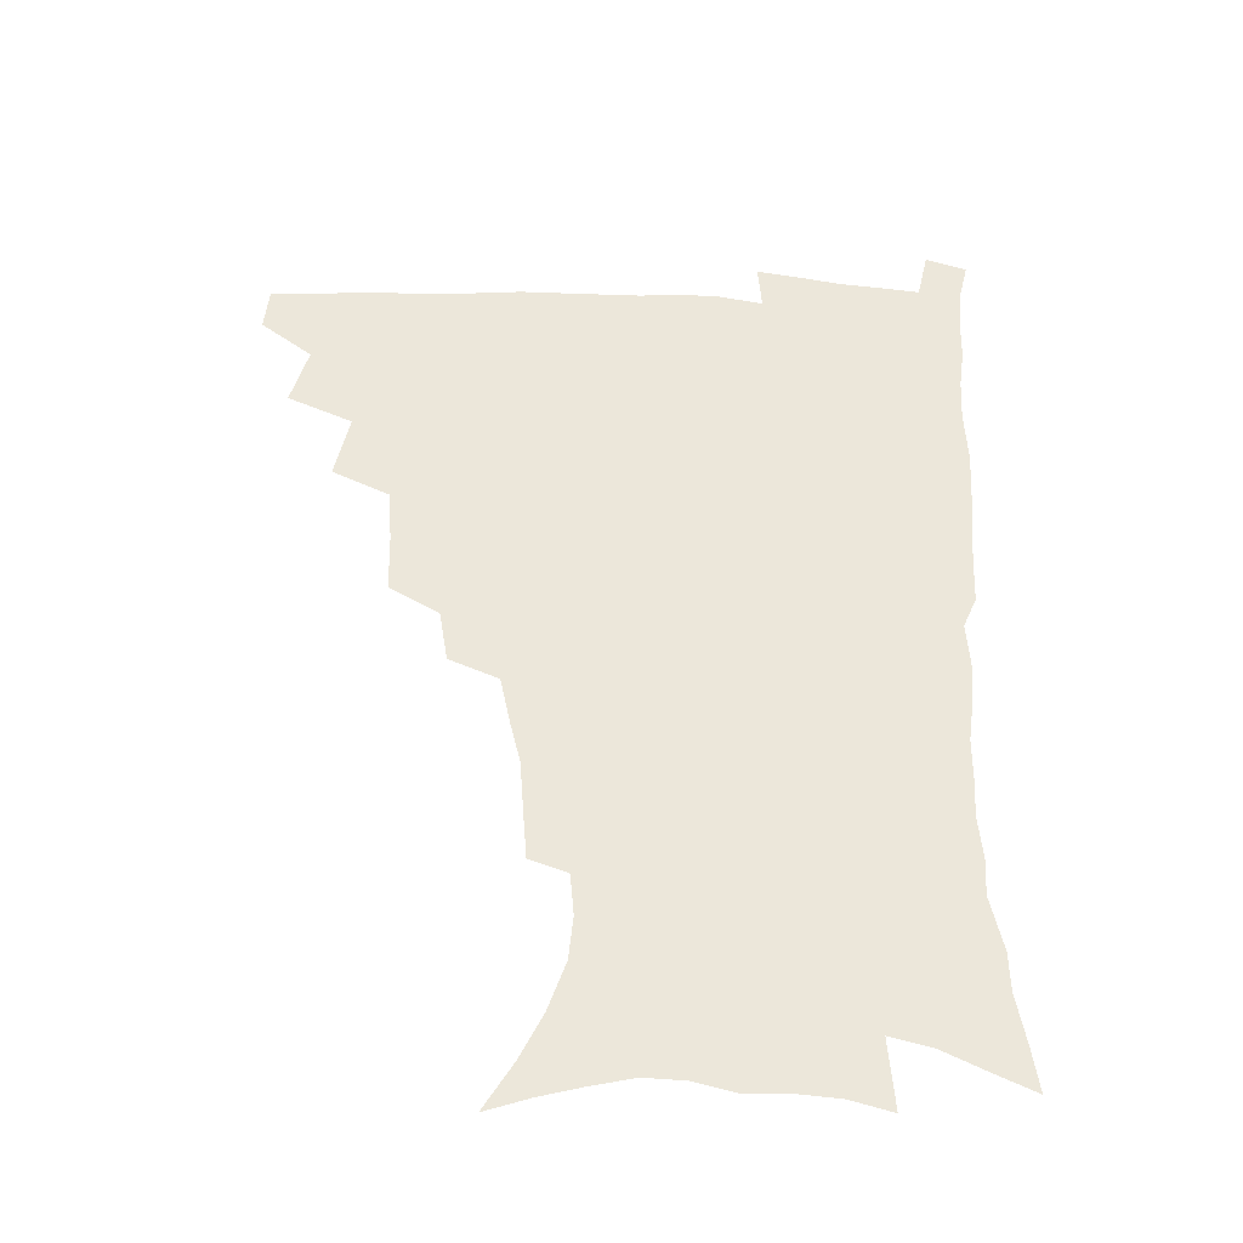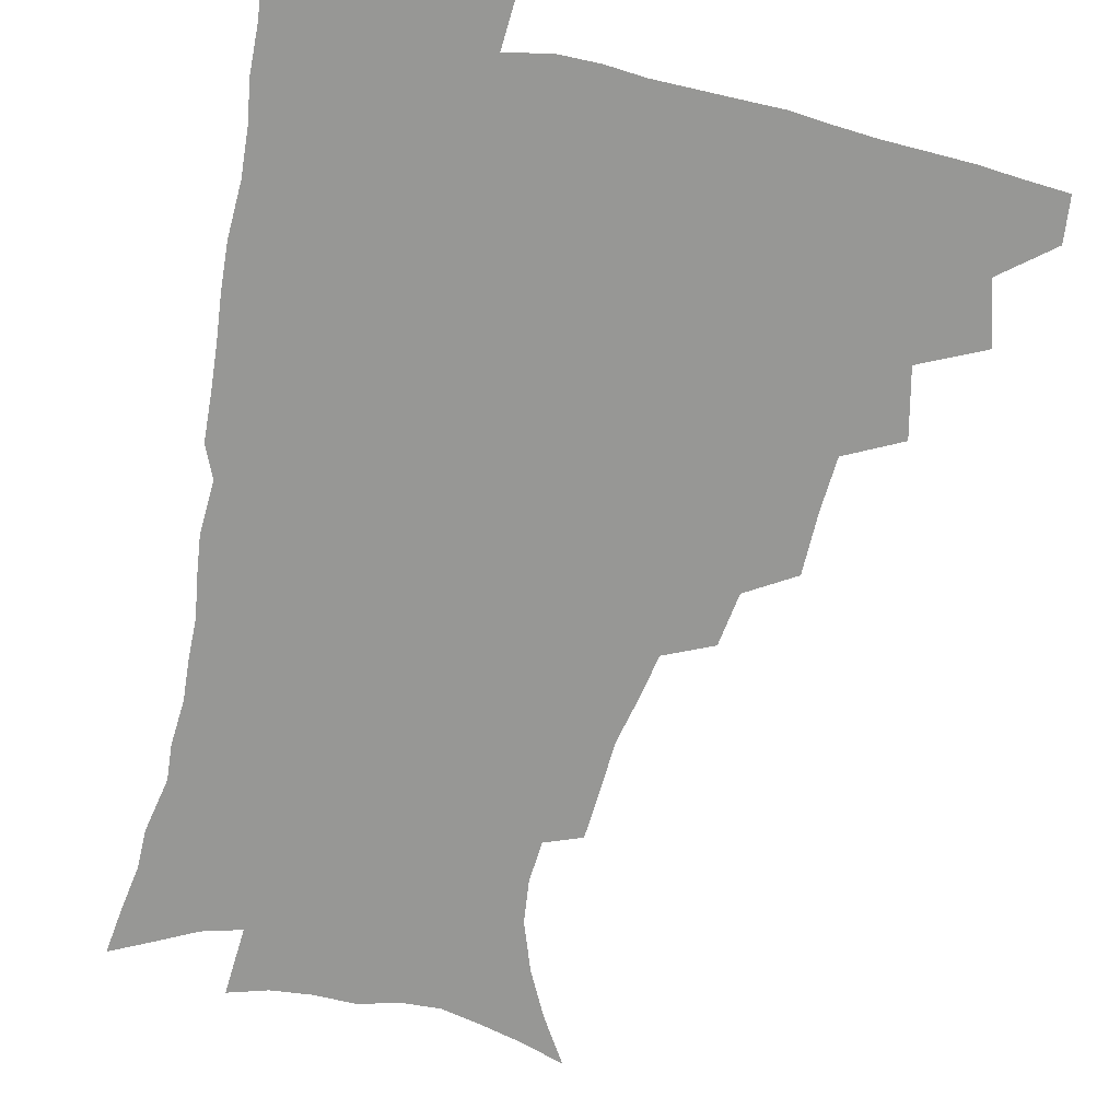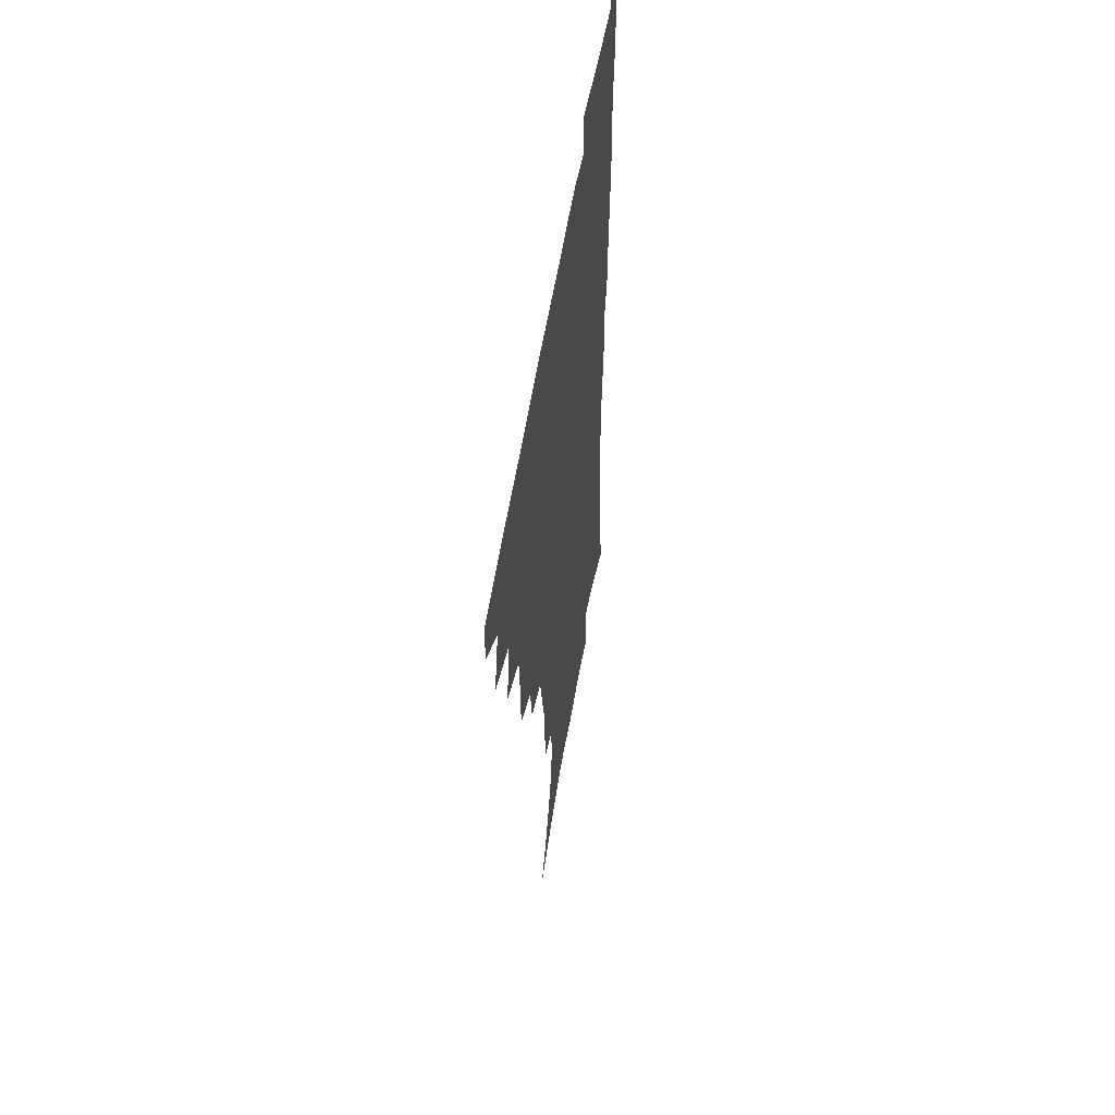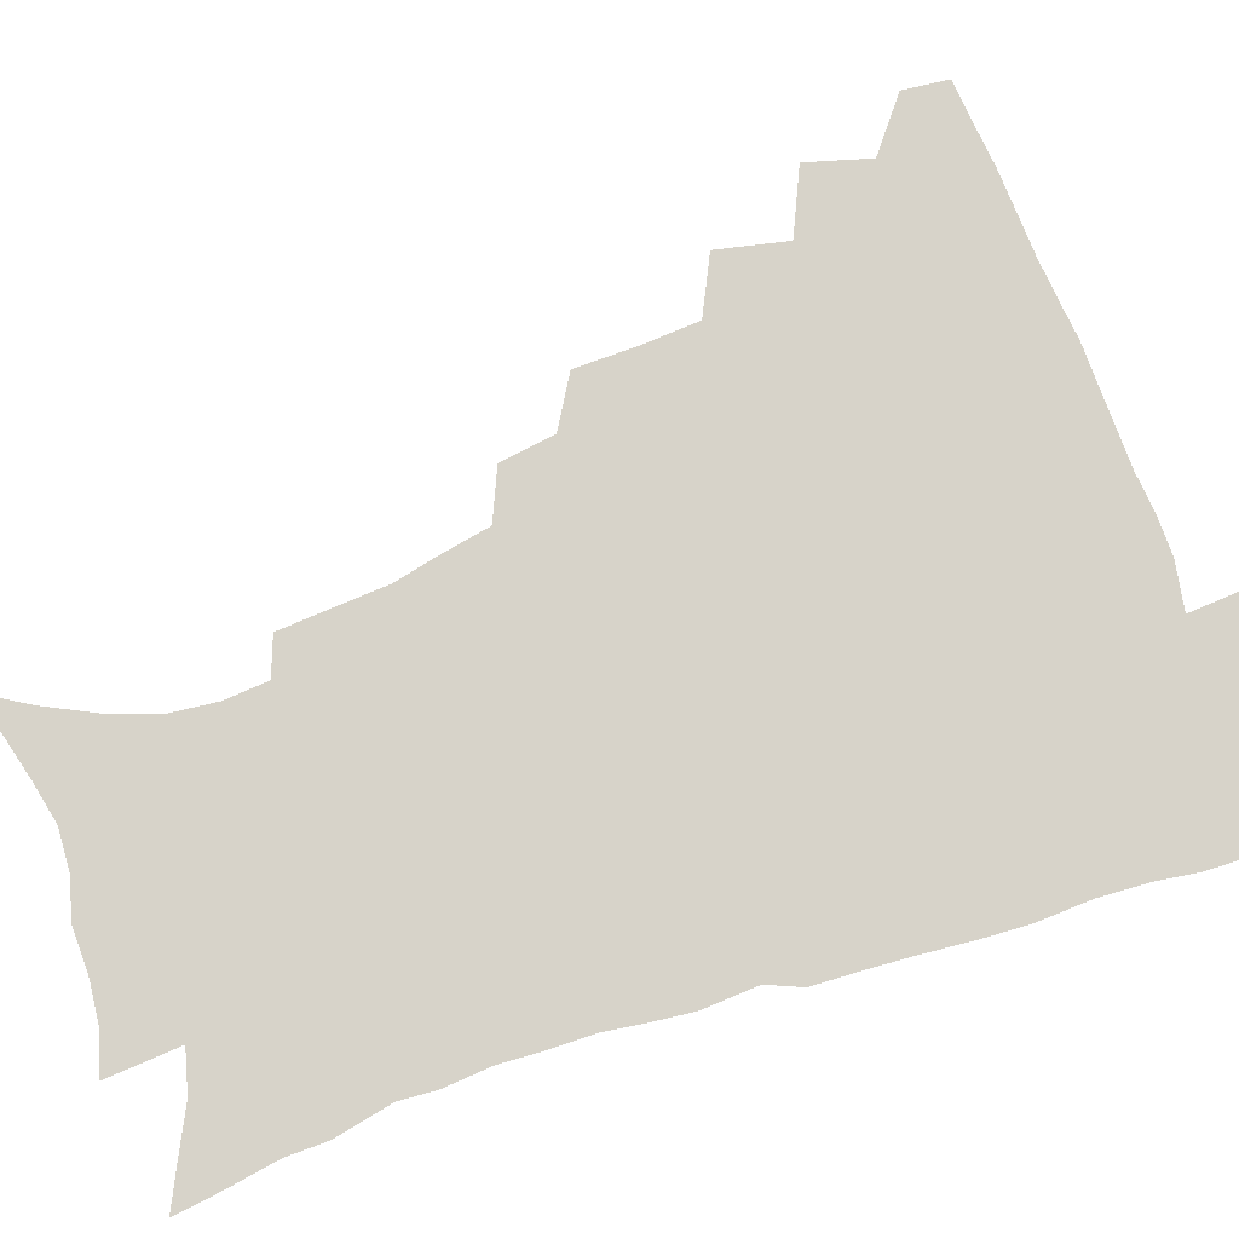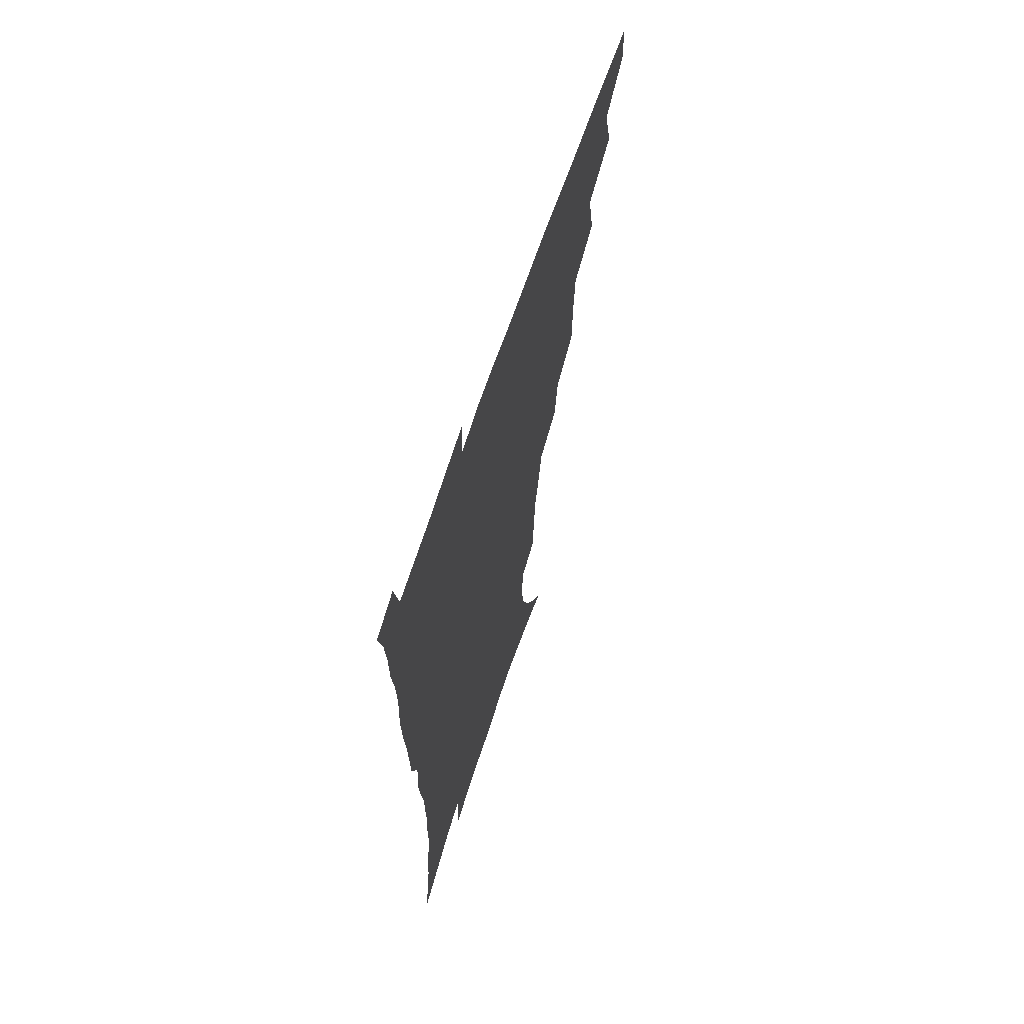
<metadata>
{"format":"obj","ext":"obj","renderer":"f3d","projection":"perspective","resolution":1024,"background":"white","views":[{"elev":-40.7,"azim":-3.2,"up":"+Y"},{"elev":-68.1,"azim":167.9,"up":"+Z"},{"elev":55.8,"azim":-80.7,"up":"+Y"},{"elev":76.2,"azim":71.1,"up":"+Z"},{"elev":65.9,"azim":108.3,"up":"+Y"}]}
</metadata>
<code>
v 465.1 476.1 0
v 466.7 492.3 0
v 477.3 439.5 0
v 483.4 461.8 0
v 483.8 477.8 0
v 482.3 493.5 0
v 495 404.7 0
v 500.2 429.2 0
v 499.4 446.4 0
v 500.9 463.9 0
v 499.2 479.2 0
v 497.5 495.1 0
v 517.1 353.2 0
v 516.6 375.4 0
v 515.1 395.1 0
v 518.5 418.2 0
v 516.6 433.1 0
v 516.7 449.9 0
v 515.9 465.1 0
v 514.5 480.1 0
v 513 495.7 0
v 537.6 323.6 0
v 534.6 342.9 0
v 534.1 365.6 0
v 533.8 386.6 0
v 534.2 406 0
v 533.1 420.6 0
v 532.9 436.7 0
v 532.1 451.6 0
v 530.9 466.3 0
v 529.4 481.3 0
v 528.2 496.4 0
v 565 246 0
v 563.7 263.7 0
v 562.3 282.8 0
v 558.7 298 0
v 555.1 316.1 0
v 552.6 336.8 0
v 550.6 355.1 0
v 548.6 371.7 0
v 547.4 387.8 0
v 547.9 406.7 0
v 548.6 424 0
v 548.3 439 0
v 547.1 453.2 0
v 545.6 467.7 0
v 544.2 482.5 0
v 542.8 497.6 0
v 553.6 158.1 0
v 563.7 175 0
v 572 192 0
v 578.1 209.9 0
v 579.7 225.9 0
v 578.4 241.1 0
v 577.3 260.5 0
v 575.4 276.9 0
v 573.1 292.7 0
v 570.5 309.5 0
v 567.9 326.3 0
v 566.3 345 0
v 564.6 361.4 0
v 564.4 379.5 0
v 563.8 395.7 0
v 563.5 411.5 0
v 563.2 426.5 0
v 562.5 440.4 0
v 562.3 454.4 0
v 560.8 468.4 0
v 558.9 483.4 0
v 557.1 499.2 0
v 569.2 163.5 0
v 579.2 181.7 0
v 586.9 201.8 0
v 589.6 218.1 0
v 590.4 235.8 0
v 589 250.3 0
v 588.2 269 0
v 586.9 286.5 0
v 584.9 302.3 0
v 582.9 318.3 0
v 580.9 333.9 0
v 579.4 350.3 0
v 578.5 367 0
v 577.8 382.7 0
v 577.8 399.3 0
v 577.5 414.1 0
v 576.9 427.8 0
v 576.7 441.7 0
v 576.5 455.2 0
v 575.1 469 0
v 573.5 483.8 0
v 571.9 499.4 0
v 583.8 167.4 0
v 592.5 186 0
v 599.2 207.9 0
v 601 225.8 0
v 600.9 242 0
v 600.1 258.3 0
v 598.9 273.9 0
v 597.5 290.6 0
v 596.2 307.8 0
v 594.5 322.1 0
v 593.3 338.9 0
v 592.1 353.7 0
v 591.5 370.2 0
v 590.9 385 0
v 590.8 400.7 0
v 590.8 415.4 0
v 590.7 429.6 0
v 590.3 442.5 0
v 589.9 455.9 0
v 589.3 469.5 0
v 588.3 483.7 0
v 586.4 499.6 0
v 599.1 170.9 0
v 607.2 193 0
v 610.7 212.6 0
v 611.4 228.7 0
v 611.2 244.6 0
v 610.4 260 0
v 609.8 279.4 0
v 608.6 294.4 0
v 607.3 309.5 0
v 606.4 326.7 0
v 605.3 340.4 0
v 604.4 355.1 0
v 604 371.3 0
v 603.9 387.1 0
v 603.8 402 0
v 604 416.6 0
v 603.8 429.3 0
v 603.7 442.9 0
v 603.7 456.4 0
v 603.3 469.8 0
v 602.7 483.5 0
v 600.8 499.8 0
v 613.3 170.3 0
v 619.4 194.4 0
v 621.6 214 0
v 622.3 232.5 0
v 621.7 246.6 0
v 621.3 265.2 0
v 620.5 280.6 0
v 619.6 296.4 0
v 618.7 312.6 0
v 617.9 327.5 0
v 617.3 342.8 0
v 616.8 357.9 0
v 616.7 373.9 0
v 616.5 387.9 0
v 616.4 401 0
v 617 417.5 0
v 617.1 430.1 0
v 617.5 443.7 0
v 617.3 456.9 0
v 616.8 470.5 0
v 616.6 484 0
v 614.7 501.1 0
v 627.6 166.7 0
v 631.6 194.3 0
v 632.8 215.9 0
v 632.9 233.7 0
v 632.6 249.6 0
v 632.2 264 0
v 631.4 280 0
v 630.7 295.8 0
v 629.9 312.5 0
v 629.5 329.1 0
v 629.1 343.2 0
v 628.9 358.8 0
v 628.9 373.5 0
v 629 388.5 0
v 629.2 402.6 0
v 629.5 416.8 0
v 630.1 429.5 0
v 630.8 444.4 0
v 631 457 0
v 631.2 470.3 0
v 630.7 484.6 0
v 629 501.1 0
v 643 167.1 0
v 644.1 194.4 0
v 644.3 212.3 0
v 643.7 232.7 0
v 643.5 248.8 0
v 643 263.8 0
v 642.2 280.5 0
v 641.7 296.2 0
v 641.4 311.2 0
v 640.9 328.3 0
v 641 342.3 0
v 640.8 358.3 0
v 641.2 372.4 0
v 641.3 387.9 0
v 641.7 401.8 0
v 641.9 416.4 0
v 643.1 428.6 0
v 643.7 443.4 0
v 644.4 456.7 0
v 644.9 470.1 0
v 645.5 483.8 0
v 645.6 498.2 0
v 644.3 515.6 0
v 658 165.8 0
v 656.9 191.9 0
v 655.9 212 0
v 656.2 226.4 0
v 654.4 247.7 0
v 653.7 264.3 0
v 653 280.3 0
v 652.6 296.5 0
v 652.8 309.7 0
v 652.3 326.6 0
v 652.9 340.6 0
v 653.6 354.3 0
v 653.5 370.6 0
v 653.7 386 0
v 654.3 400 0
v 654.9 414.2 0
v 656 427.9 0
v 656.6 443.1 0
v 657.7 456.1 0
v 658.6 469.4 0
v 659.5 483 0
v 660 497.2 0
v 659.4 513.4 0
v 672.6 161.6 0
v 670.6 187.2 0
v 668.5 207.7 0
v 667.3 225.7 0
v 665.7 244.8 0
v 664.6 262.5 0
v 663.7 279.5 0
v 663.6 294.5 0
v 663.8 308.6 0
v 663.8 324.3 0
v 665.2 337 0
v 665.5 352.3 0
v 666 367.4 0
v 666.2 383.4 0
v 666.9 397.8 0
v 667.1 413.5 0
v 669.2 426.1 0
v 669.9 441 0
v 671.1 454.8 0
v 672.3 468.3 0
v 673.4 482.2 0
v 674.4 495.7 0
v 674.8 510.7 0
v 685 183.5 0
v 681.4 203.7 0
v 678.7 223.6 0
v 678.1 239.2 0
v 677.2 255.7 0
v 676.5 272.1 0
v 675.7 288.6 0
v 675.6 304.2 0
v 676.6 317.9 0
v 677.9 331.5 0
v 678 347.9 0
v 678.5 363.3 0
v 679.7 378.1 0
v 680.5 393.2 0
v 682.1 407.5 0
v 682.5 423.2 0
v 683.9 437.6 0
v 684.5 453.4 0
v 685.8 467.3 0
v 687 481.1 0
v 688.4 495 0
v 689.3 509.4 0
v 700.3 176 0
v 695.7 196.7 0
v 693.8 213.7 0
v 690.8 232.8 0
v 690 248.5 0
v 689.2 264.6 0
v 689.1 279.8 0
v 688.5 296.2 0
v 689.7 310.2 0
v 690.8 324.6 0
v 690.9 341.3 0
v 691.6 357.1 0
v 693.7 371.1 0
v 695.6 385.6 0
v 696.3 401.7 0
v 695.9 419.4 0
v 698 433.6 0
v 699.3 449 0
v 700 464.8 0
v 701.2 479.3 0
v 702.7 493.7 0
v 704 508 0
v 708 526.2 0
v 714.9 169.1 0
v 712.5 185.8 0
v 709.4 203.5 0
v 709.1 217.8 0
v 704.8 237.9 0
v 705.6 250.9 0
v 704.1 267.8 0
v 704.9 282 0
v 705 297.7 0
v 706.8 311.5 0
v 708.3 326.5 0
v 707.1 345.8 0
v 712 357.5 0
v 712.6 374.3 0
v 713.6 390.9 0
v 714.9 407.3 0
v 715.7 424.1 0
v 714.7 443.6 0
v 715.5 460.3 0
v 717.5 475.5 0
v 717.8 491.7 0
v 719.2 506.6 0
v 722.7 521.6 0
f 4 5 1
f 1 5 2
f 5 6 2
f 8 9 3
f 3 9 4
f 9 10 4
f 4 10 5
f 10 11 5
f 5 11 6
f 11 12 6
f 15 16 7
f 7 16 8
f 16 17 8
f 8 17 9
f 17 18 9
f 9 18 10
f 18 19 10
f 10 19 11
f 19 20 11
f 11 20 12
f 20 21 12
f 23 24 13
f 13 24 14
f 24 25 14
f 14 25 15
f 25 26 15
f 15 26 16
f 26 27 16
f 16 27 17
f 27 28 17
f 17 28 18
f 28 29 18
f 18 29 19
f 29 30 19
f 19 30 20
f 30 31 20
f 20 31 21
f 31 32 21
f 37 38 22
f 22 38 23
f 38 39 23
f 23 39 24
f 39 40 24
f 24 40 25
f 40 41 25
f 25 41 26
f 41 42 26
f 26 42 27
f 42 43 27
f 27 43 28
f 43 44 28
f 28 44 29
f 44 45 29
f 29 45 30
f 45 46 30
f 30 46 31
f 46 47 31
f 31 47 32
f 47 48 32
f 54 55 33
f 33 55 34
f 55 56 34
f 34 56 35
f 56 57 35
f 35 57 36
f 57 58 36
f 36 58 37
f 58 59 37
f 37 59 38
f 59 60 38
f 38 60 39
f 60 61 39
f 39 61 40
f 61 62 40
f 40 62 41
f 62 63 41
f 41 63 42
f 63 64 42
f 42 64 43
f 64 65 43
f 43 65 44
f 65 66 44
f 44 66 45
f 66 67 45
f 45 67 46
f 67 68 46
f 46 68 47
f 68 69 47
f 47 69 48
f 69 70 48
f 49 71 50
f 71 72 50
f 50 72 51
f 72 73 51
f 51 73 52
f 73 74 52
f 52 74 53
f 74 75 53
f 53 75 54
f 75 76 54
f 54 76 55
f 76 77 55
f 55 77 56
f 77 78 56
f 56 78 57
f 78 79 57
f 57 79 58
f 79 80 58
f 58 80 59
f 80 81 59
f 59 81 60
f 81 82 60
f 60 82 61
f 82 83 61
f 61 83 62
f 83 84 62
f 62 84 63
f 84 85 63
f 63 85 64
f 85 86 64
f 64 86 65
f 86 87 65
f 65 87 66
f 87 88 66
f 66 88 67
f 88 89 67
f 67 89 68
f 89 90 68
f 68 90 69
f 90 91 69
f 69 91 70
f 91 92 70
f 71 93 72
f 93 94 72
f 72 94 73
f 94 95 73
f 73 95 74
f 95 96 74
f 74 96 75
f 96 97 75
f 75 97 76
f 97 98 76
f 76 98 77
f 98 99 77
f 77 99 78
f 99 100 78
f 78 100 79
f 100 101 79
f 79 101 80
f 101 102 80
f 80 102 81
f 102 103 81
f 81 103 82
f 103 104 82
f 82 104 83
f 104 105 83
f 83 105 84
f 105 106 84
f 84 106 85
f 106 107 85
f 85 107 86
f 107 108 86
f 86 108 87
f 108 109 87
f 87 109 88
f 109 110 88
f 88 110 89
f 110 111 89
f 89 111 90
f 111 112 90
f 90 112 91
f 112 113 91
f 91 113 92
f 113 114 92
f 93 115 94
f 115 116 94
f 94 116 95
f 116 117 95
f 95 117 96
f 117 118 96
f 96 118 97
f 118 119 97
f 97 119 98
f 119 120 98
f 98 120 99
f 120 121 99
f 99 121 100
f 121 122 100
f 100 122 101
f 122 123 101
f 101 123 102
f 123 124 102
f 102 124 103
f 124 125 103
f 103 125 104
f 125 126 104
f 104 126 105
f 126 127 105
f 105 127 106
f 127 128 106
f 106 128 107
f 128 129 107
f 107 129 108
f 129 130 108
f 108 130 109
f 130 131 109
f 109 131 110
f 131 132 110
f 110 132 111
f 132 133 111
f 111 133 112
f 133 134 112
f 112 134 113
f 134 135 113
f 113 135 114
f 135 136 114
f 115 137 116
f 137 138 116
f 116 138 117
f 138 139 117
f 117 139 118
f 139 140 118
f 118 140 119
f 140 141 119
f 119 141 120
f 141 142 120
f 120 142 121
f 142 143 121
f 121 143 122
f 143 144 122
f 122 144 123
f 144 145 123
f 123 145 124
f 145 146 124
f 124 146 125
f 146 147 125
f 125 147 126
f 147 148 126
f 126 148 127
f 148 149 127
f 127 149 128
f 149 150 128
f 128 150 129
f 150 151 129
f 129 151 130
f 151 152 130
f 130 152 131
f 152 153 131
f 131 153 132
f 153 154 132
f 132 154 133
f 154 155 133
f 133 155 134
f 155 156 134
f 134 156 135
f 156 157 135
f 135 157 136
f 157 158 136
f 137 159 138
f 159 160 138
f 138 160 139
f 160 161 139
f 139 161 140
f 161 162 140
f 140 162 141
f 162 163 141
f 141 163 142
f 163 164 142
f 142 164 143
f 164 165 143
f 143 165 144
f 165 166 144
f 144 166 145
f 166 167 145
f 145 167 146
f 167 168 146
f 146 168 147
f 168 169 147
f 147 169 148
f 169 170 148
f 148 170 149
f 170 171 149
f 149 171 150
f 171 172 150
f 150 172 151
f 172 173 151
f 151 173 152
f 173 174 152
f 152 174 153
f 174 175 153
f 153 175 154
f 175 176 154
f 154 176 155
f 176 177 155
f 155 177 156
f 177 178 156
f 156 178 157
f 178 179 157
f 157 179 158
f 179 180 158
f 159 181 160
f 181 182 160
f 160 182 161
f 182 183 161
f 161 183 162
f 183 184 162
f 162 184 163
f 184 185 163
f 163 185 164
f 185 186 164
f 164 186 165
f 186 187 165
f 165 187 166
f 187 188 166
f 166 188 167
f 188 189 167
f 167 189 168
f 189 190 168
f 168 190 169
f 190 191 169
f 169 191 170
f 191 192 170
f 170 192 171
f 192 193 171
f 171 193 172
f 193 194 172
f 172 194 173
f 194 195 173
f 173 195 174
f 195 196 174
f 174 196 175
f 196 197 175
f 175 197 176
f 197 198 176
f 176 198 177
f 198 199 177
f 177 199 178
f 199 200 178
f 178 200 179
f 200 201 179
f 179 201 180
f 201 202 180
f 181 204 182
f 204 205 182
f 182 205 183
f 205 206 183
f 183 206 184
f 206 207 184
f 184 207 185
f 207 208 185
f 185 208 186
f 208 209 186
f 186 209 187
f 209 210 187
f 187 210 188
f 210 211 188
f 188 211 189
f 211 212 189
f 189 212 190
f 212 213 190
f 190 213 191
f 213 214 191
f 191 214 192
f 214 215 192
f 192 215 193
f 215 216 193
f 193 216 194
f 216 217 194
f 194 217 195
f 217 218 195
f 195 218 196
f 218 219 196
f 196 219 197
f 219 220 197
f 197 220 198
f 220 221 198
f 198 221 199
f 221 222 199
f 199 222 200
f 222 223 200
f 200 223 201
f 223 224 201
f 201 224 202
f 224 225 202
f 202 225 203
f 225 226 203
f 204 227 205
f 227 228 205
f 205 228 206
f 228 229 206
f 206 229 207
f 229 230 207
f 207 230 208
f 230 231 208
f 208 231 209
f 231 232 209
f 209 232 210
f 232 233 210
f 210 233 211
f 233 234 211
f 211 234 212
f 234 235 212
f 212 235 213
f 235 236 213
f 213 236 214
f 236 237 214
f 214 237 215
f 237 238 215
f 215 238 216
f 238 239 216
f 216 239 217
f 239 240 217
f 217 240 218
f 240 241 218
f 218 241 219
f 241 242 219
f 219 242 220
f 242 243 220
f 220 243 221
f 243 244 221
f 221 244 222
f 244 245 222
f 222 245 223
f 245 246 223
f 223 246 224
f 246 247 224
f 224 247 225
f 247 248 225
f 225 248 226
f 248 249 226
f 228 250 229
f 250 251 229
f 229 251 230
f 251 252 230
f 230 252 231
f 252 253 231
f 231 253 232
f 253 254 232
f 232 254 233
f 254 255 233
f 233 255 234
f 255 256 234
f 234 256 235
f 256 257 235
f 235 257 236
f 257 258 236
f 236 258 237
f 258 259 237
f 237 259 238
f 259 260 238
f 238 260 239
f 260 261 239
f 239 261 240
f 261 262 240
f 240 262 241
f 262 263 241
f 241 263 242
f 263 264 242
f 242 264 243
f 264 265 243
f 243 265 244
f 265 266 244
f 244 266 245
f 266 267 245
f 245 267 246
f 267 268 246
f 246 268 247
f 268 269 247
f 247 269 248
f 269 270 248
f 248 270 249
f 270 271 249
f 250 272 251
f 272 273 251
f 251 273 252
f 273 274 252
f 252 274 253
f 274 275 253
f 253 275 254
f 275 276 254
f 254 276 255
f 276 277 255
f 255 277 256
f 277 278 256
f 256 278 257
f 278 279 257
f 257 279 258
f 279 280 258
f 258 280 259
f 280 281 259
f 259 281 260
f 281 282 260
f 260 282 261
f 282 283 261
f 261 283 262
f 283 284 262
f 262 284 263
f 284 285 263
f 263 285 264
f 285 286 264
f 264 286 265
f 286 287 265
f 265 287 266
f 287 288 266
f 266 288 267
f 288 289 267
f 267 289 268
f 289 290 268
f 268 290 269
f 290 291 269
f 269 291 270
f 291 292 270
f 270 292 271
f 292 293 271
f 272 295 273
f 295 296 273
f 273 296 274
f 296 297 274
f 274 297 275
f 297 298 275
f 275 298 276
f 298 299 276
f 276 299 277
f 299 300 277
f 277 300 278
f 300 301 278
f 278 301 279
f 301 302 279
f 279 302 280
f 302 303 280
f 280 303 281
f 303 304 281
f 281 304 282
f 304 305 282
f 282 305 283
f 305 306 283
f 283 306 284
f 306 307 284
f 284 307 285
f 307 308 285
f 285 308 286
f 308 309 286
f 286 309 287
f 309 310 287
f 287 310 288
f 310 311 288
f 288 311 289
f 311 312 289
f 289 312 290
f 312 313 290
f 290 313 291
f 313 314 291
f 291 314 292
f 314 315 292
f 292 315 293
f 315 316 293
f 293 316 294
f 316 317 294

</code>
